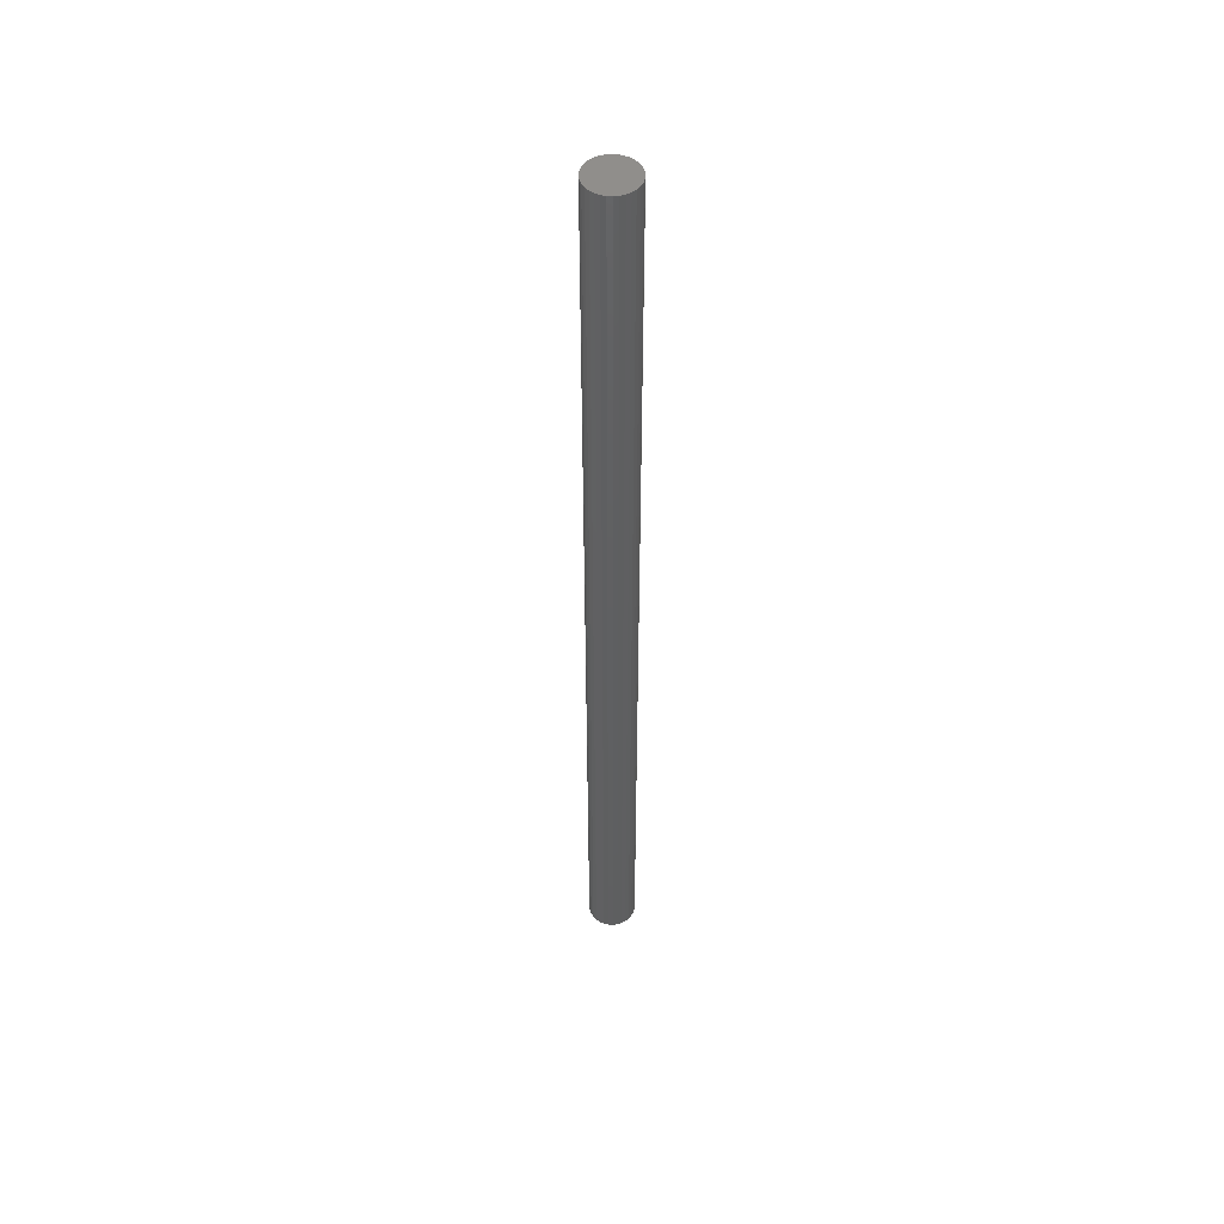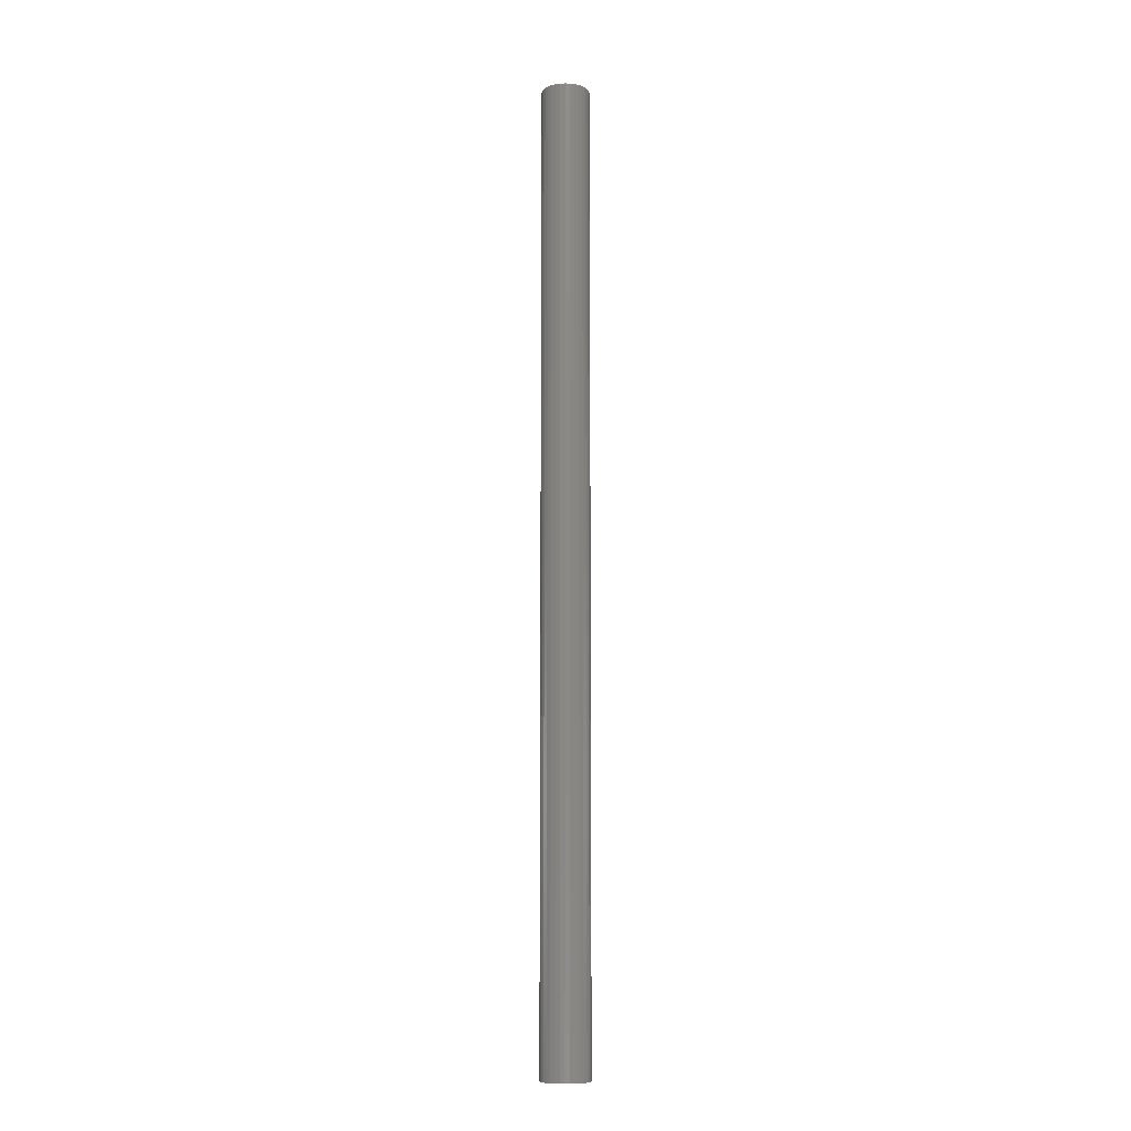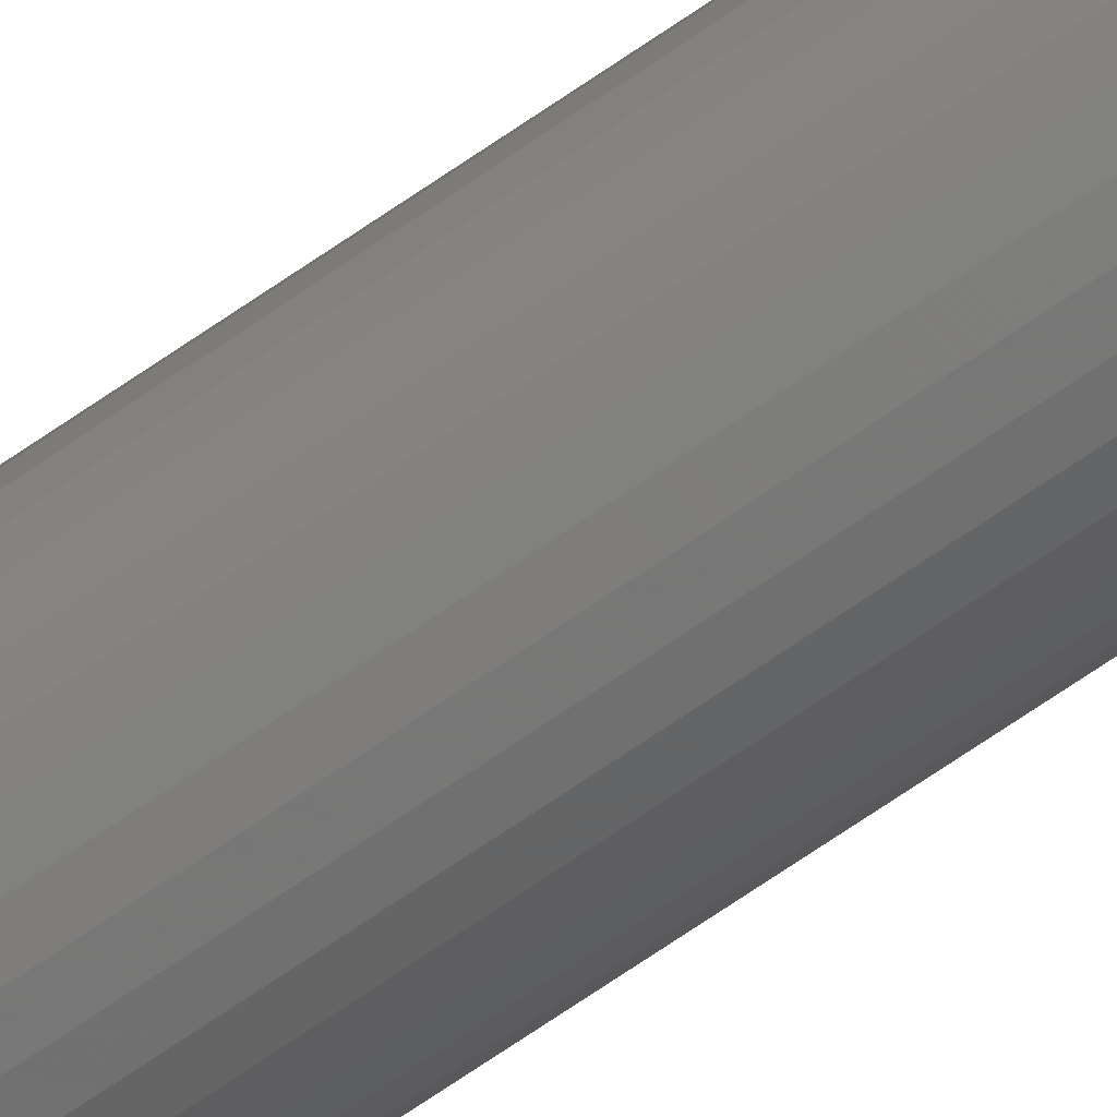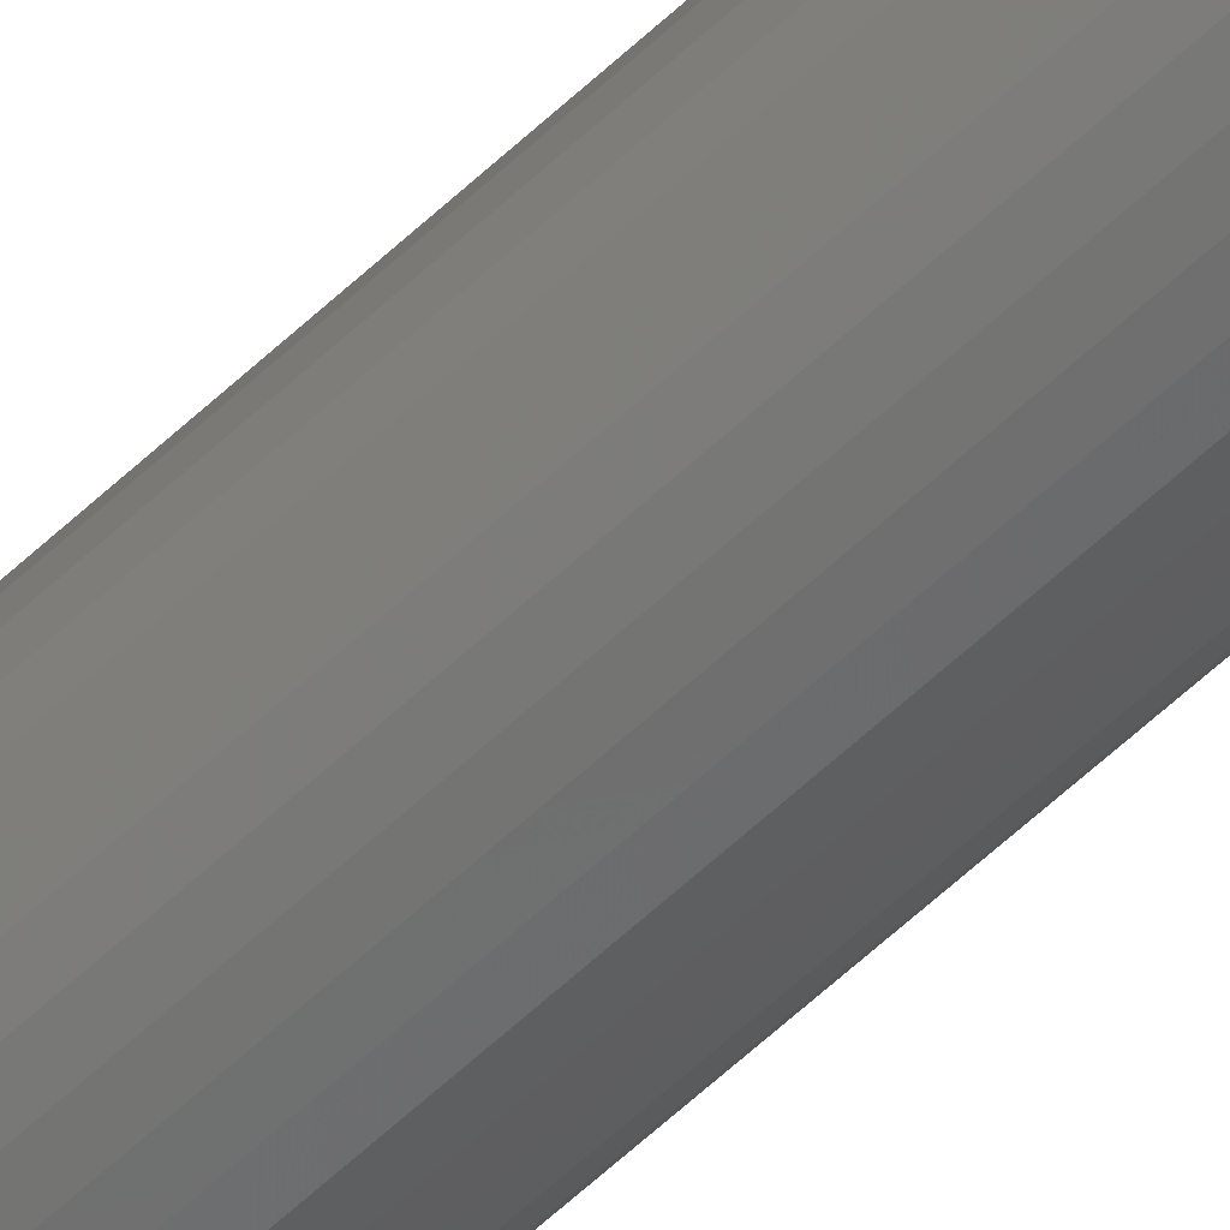
<metadata>
{"format":"stl","ext":"stl","renderer":"f3d","projection":"perspective","resolution":1024,"background":"white","views":[{"elev":49.6,"azim":65.6,"up":"+Y"},{"elev":-9.9,"azim":-88.8,"up":"+Y"},{"elev":-66.3,"azim":-54.7,"up":"+Z"},{"elev":-57.0,"azim":-45.1,"up":"+Z"}]}
</metadata>
<code>
# stl→obj: 64 verts, 124 faces
v 0.0004934 -1.5 0.0375
v -0.006822 -1.5 0.03678
v -0.01386 -1.5 0.03465
v 0.007809 -1.5 0.03678
v 0.01484 -1.5 0.03465
v -0.02034 -1.5 0.03118
v 0.02133 -1.5 0.03118
v -0.02602 -1.5 0.02652
v 0.02701 -1.5 0.02652
v -0.03069 -1.5 0.02083
v 0.03167 -1.5 0.02083
v -0.03415 -1.5 0.01435
v 0.03514 -1.5 0.01435
v -0.03629 -1.5 0.007316
v 0.03727 -1.5 0.007316
v 0.03727 -1.5 -0.007316
v -0.03415 -1.5 -0.01435
v 0.03514 -1.5 -0.01435
v -0.03069 -1.5 -0.02083
v 0.03167 -1.5 -0.02083
v -0.02602 -1.5 -0.02652
v 0.02701 -1.5 -0.02652
v -0.02034 -1.5 -0.03118
v 0.02133 -1.5 -0.03118
v -0.01386 -1.5 -0.03465
v 0.01484 -1.5 -0.03465
v -0.006822 -1.5 -0.03678
v 0.0004934 -1.5 -0.0375
v 0.007809 -1.5 -0.03678
v 0.03799 -1.5 -5.197e-18
v -0.03701 -1.5 3.988e-18
v -0.03629 -1.5 -0.007316
v -0.01386 -8.962e-19 0.03465
v -0.006822 -4.569e-19 0.03678
v 0.0004934 2.868e-34 0.0375
v 0.007809 4.569e-19 0.03678
v 0.01484 8.962e-19 0.03465
v -0.02034 -1.301e-18 0.03118
v 0.02133 1.301e-18 0.03118
v -0.02602 -1.656e-18 0.02652
v 0.02701 1.656e-18 0.02652
v -0.03069 -1.947e-18 0.02083
v 0.03167 1.947e-18 0.02083
v -0.03415 -2.164e-18 0.01435
v 0.03514 2.164e-18 0.01435
v -0.03629 -2.297e-18 0.007316
v 0.03727 2.297e-18 0.007316
v 0.03514 2.164e-18 -0.01435
v -0.03415 -2.164e-18 -0.01435
v 0.03727 2.297e-18 -0.007316
v -0.03069 -1.947e-18 -0.02083
v 0.03167 1.947e-18 -0.02083
v -0.02602 -1.656e-18 -0.02652
v 0.02701 1.656e-18 -0.02652
v -0.02034 -1.301e-18 -0.03118
v 0.02133 1.301e-18 -0.03118
v -0.01386 -8.962e-19 -0.03465
v 0.01484 8.962e-19 -0.03465
v -0.006822 -4.569e-19 -0.03678
v 0.0004934 -5.736e-34 -0.0375
v 0.007809 4.569e-19 -0.03678
v -0.03629 -2.297e-18 -0.007316
v -0.03701 -2.342e-18 3.988e-18
v 0.03799 2.342e-18 -5.197e-18
f 1 2 3
f 4 1 3
f 4 3 5
f 5 3 6
f 5 6 7
f 7 6 8
f 7 8 9
f 9 8 10
f 9 10 11
f 11 10 12
f 11 12 13
f 13 12 14
f 13 14 15
f 16 17 18
f 18 17 19
f 18 19 20
f 20 19 21
f 20 21 22
f 22 21 23
f 22 23 24
f 24 23 25
f 24 25 26
f 26 25 27
f 26 27 28
f 26 28 29
f 15 14 30
f 30 14 31
f 30 31 16
f 16 31 32
f 16 32 17
f 33 34 35
f 33 35 36
f 37 33 36
f 38 33 37
f 39 38 37
f 40 38 39
f 41 40 39
f 42 40 41
f 43 42 41
f 44 42 43
f 45 44 43
f 46 44 45
f 47 46 45
f 48 49 50
f 51 49 48
f 52 51 48
f 53 51 52
f 54 53 52
f 55 53 54
f 56 55 54
f 57 55 56
f 58 57 56
f 59 57 58
f 60 59 58
f 61 60 58
f 49 62 50
f 50 62 63
f 50 63 64
f 64 63 46
f 64 46 47
f 64 30 50
f 50 30 16
f 50 16 48
f 48 16 18
f 48 18 52
f 52 18 20
f 52 20 54
f 54 20 22
f 54 22 56
f 56 22 24
f 56 24 58
f 58 24 26
f 58 26 61
f 61 26 29
f 61 29 60
f 60 29 28
f 60 28 59
f 59 28 27
f 59 27 57
f 57 27 25
f 57 25 55
f 55 25 23
f 55 23 53
f 53 23 21
f 53 21 51
f 51 21 19
f 51 19 49
f 49 19 17
f 49 17 62
f 62 17 32
f 62 32 63
f 63 32 31
f 63 31 46
f 46 31 14
f 46 14 44
f 44 14 12
f 44 12 42
f 42 12 10
f 42 10 40
f 40 10 8
f 40 8 38
f 38 8 6
f 38 6 33
f 33 6 3
f 33 3 34
f 34 3 2
f 34 2 35
f 35 2 1
f 35 1 36
f 36 1 4
f 36 4 37
f 37 4 5
f 37 5 39
f 39 5 7
f 39 7 41
f 41 7 9
f 41 9 43
f 43 9 11
f 43 11 45
f 45 11 13
f 45 13 47
f 47 13 15
f 47 15 64
f 64 15 30

</code>
